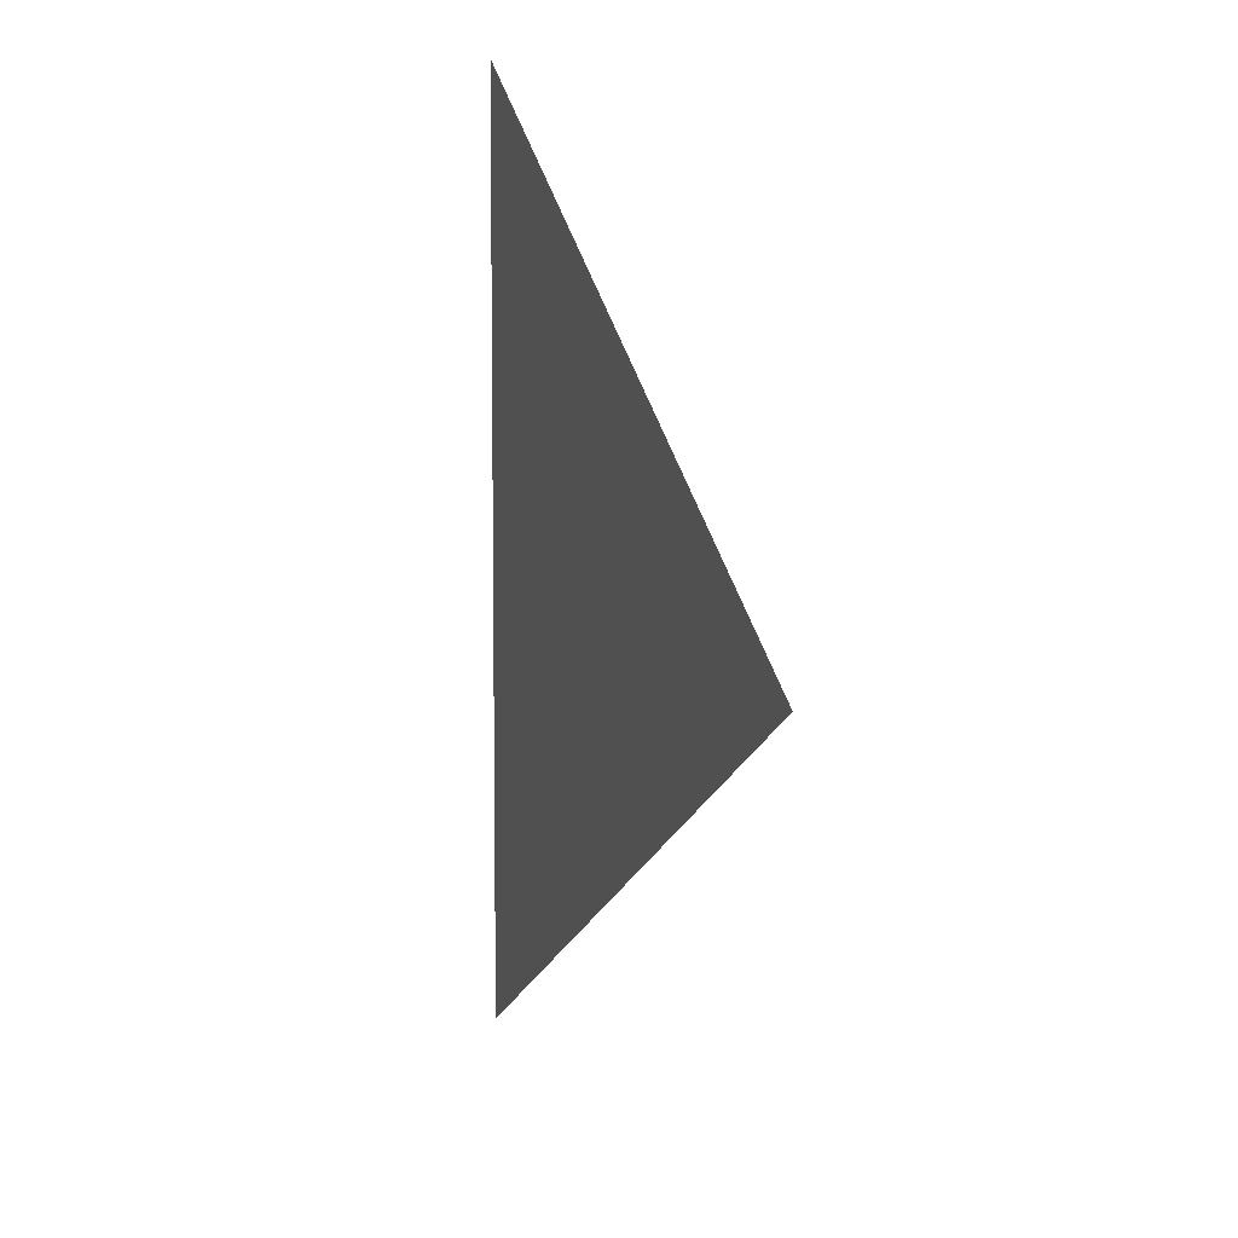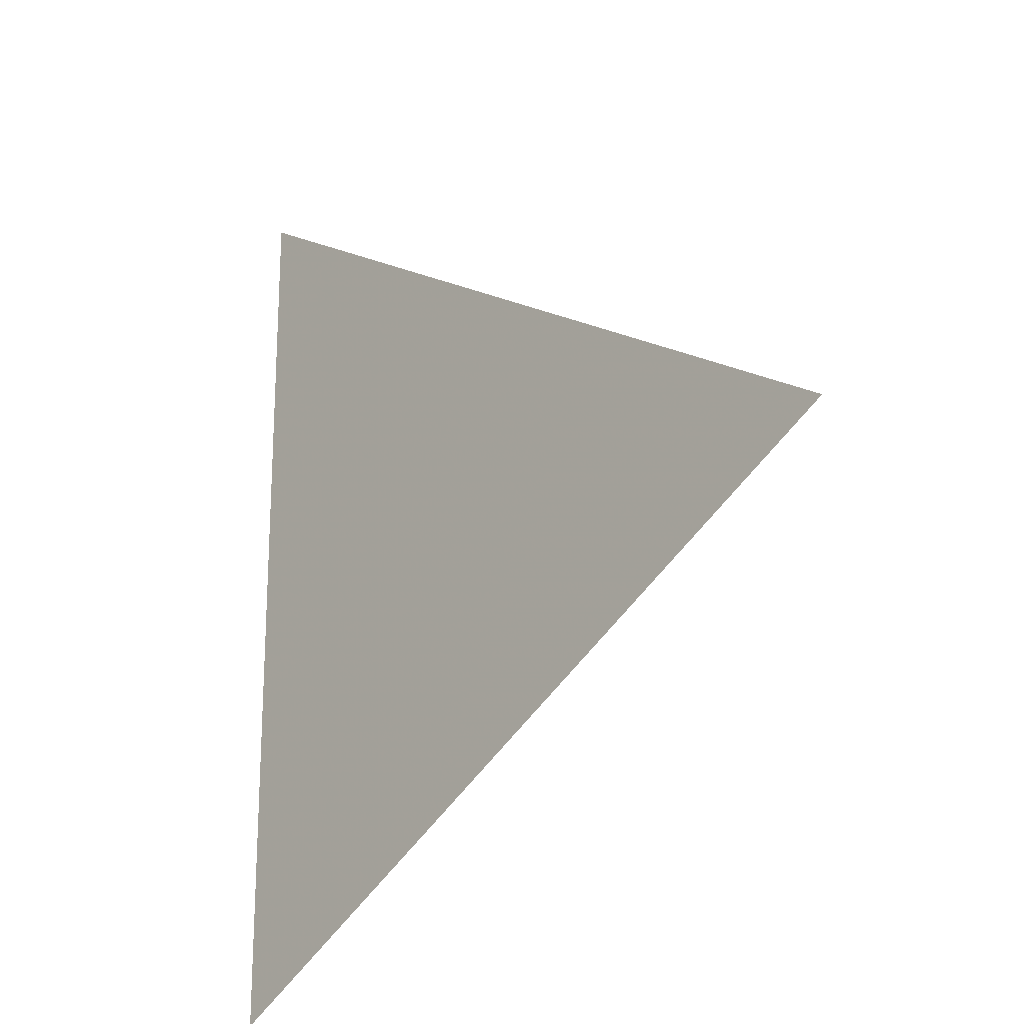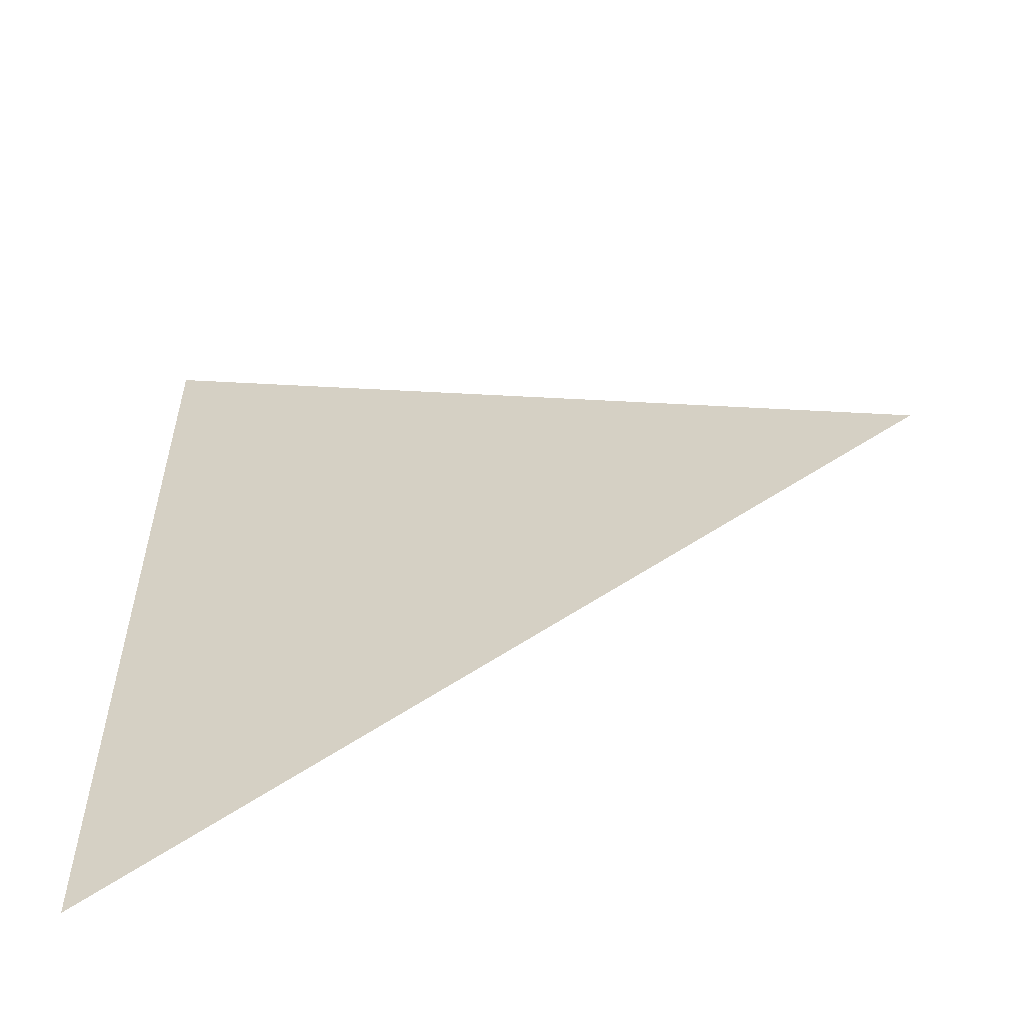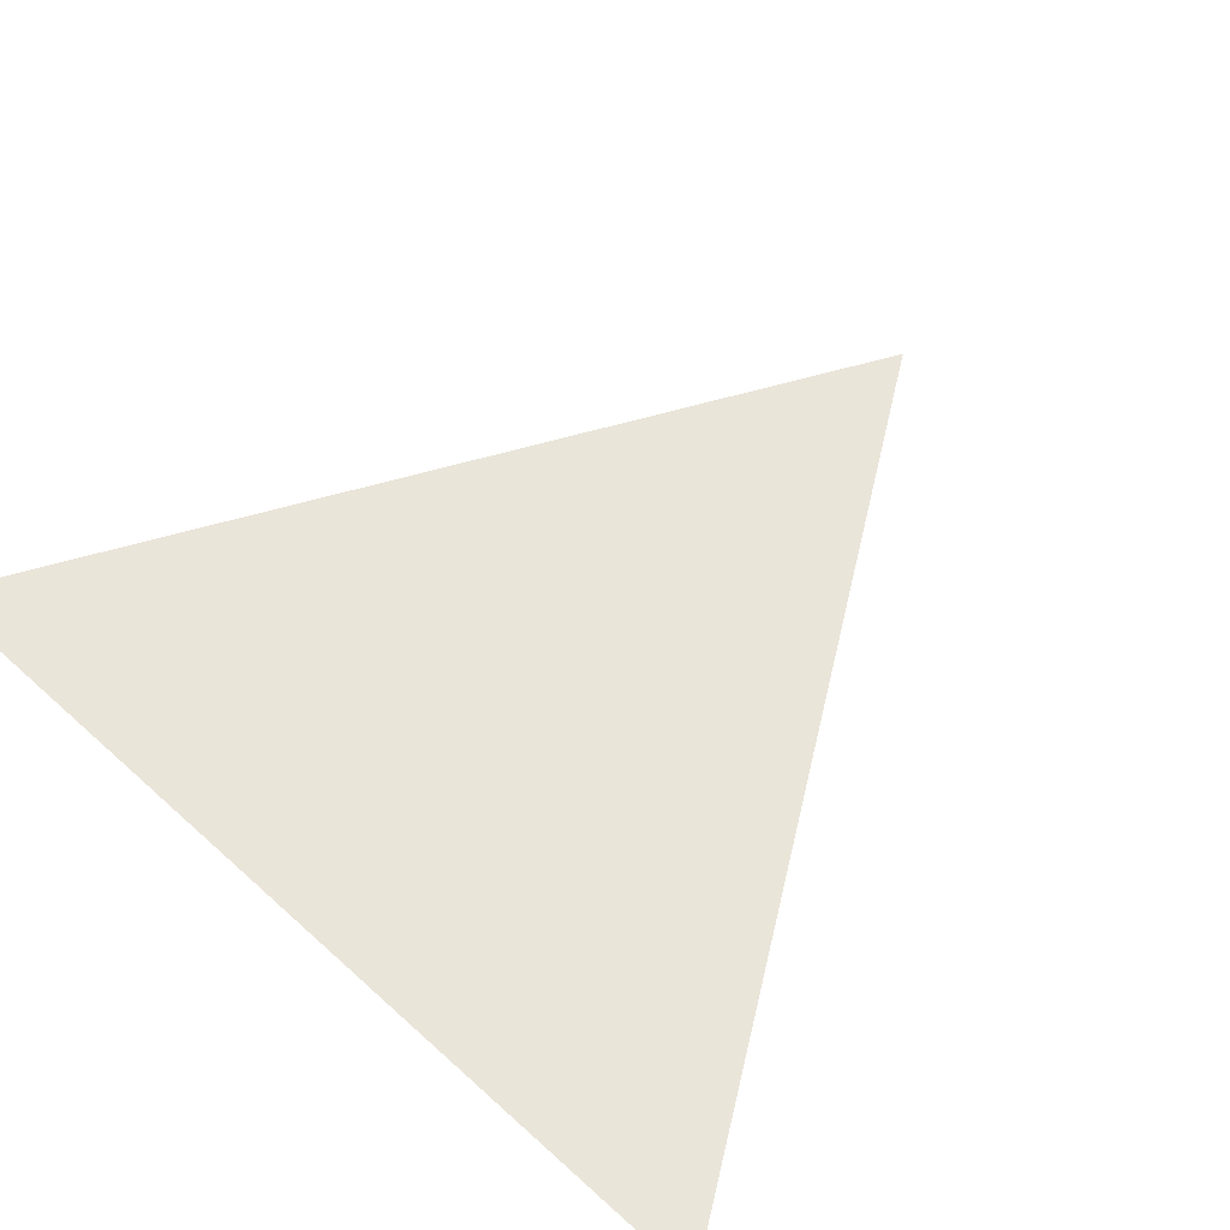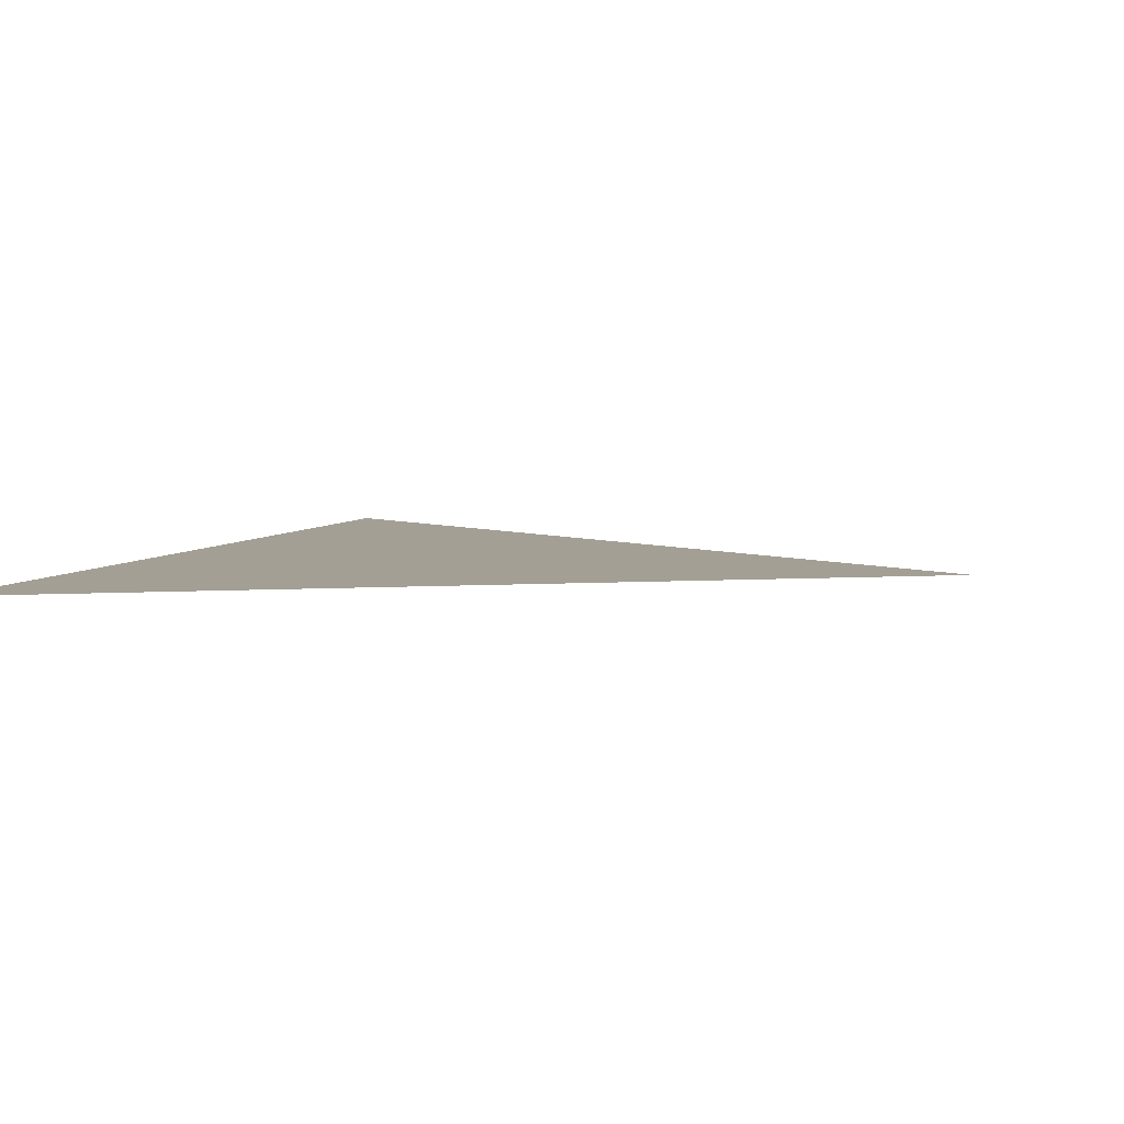
<metadata>
{"format":"obj","ext":"obj","renderer":"f3d","projection":"perspective","resolution":1024,"background":"white","views":[{"elev":9.6,"azim":72.6,"up":"+Z"},{"elev":-20.5,"azim":47.3,"up":"+Z"},{"elev":-57.2,"azim":16.1,"up":"+Z"},{"elev":58.4,"azim":-46.8,"up":"+Y"},{"elev":5.5,"azim":18.2,"up":"+Y"}]}
</metadata>
<code>
v  7.205 -0.1056 -0.0001
v  -3.741 -0.117 -6.299
v  -3.741 -0.0942 6.299
g Circle02
f 1 2 3

</code>
